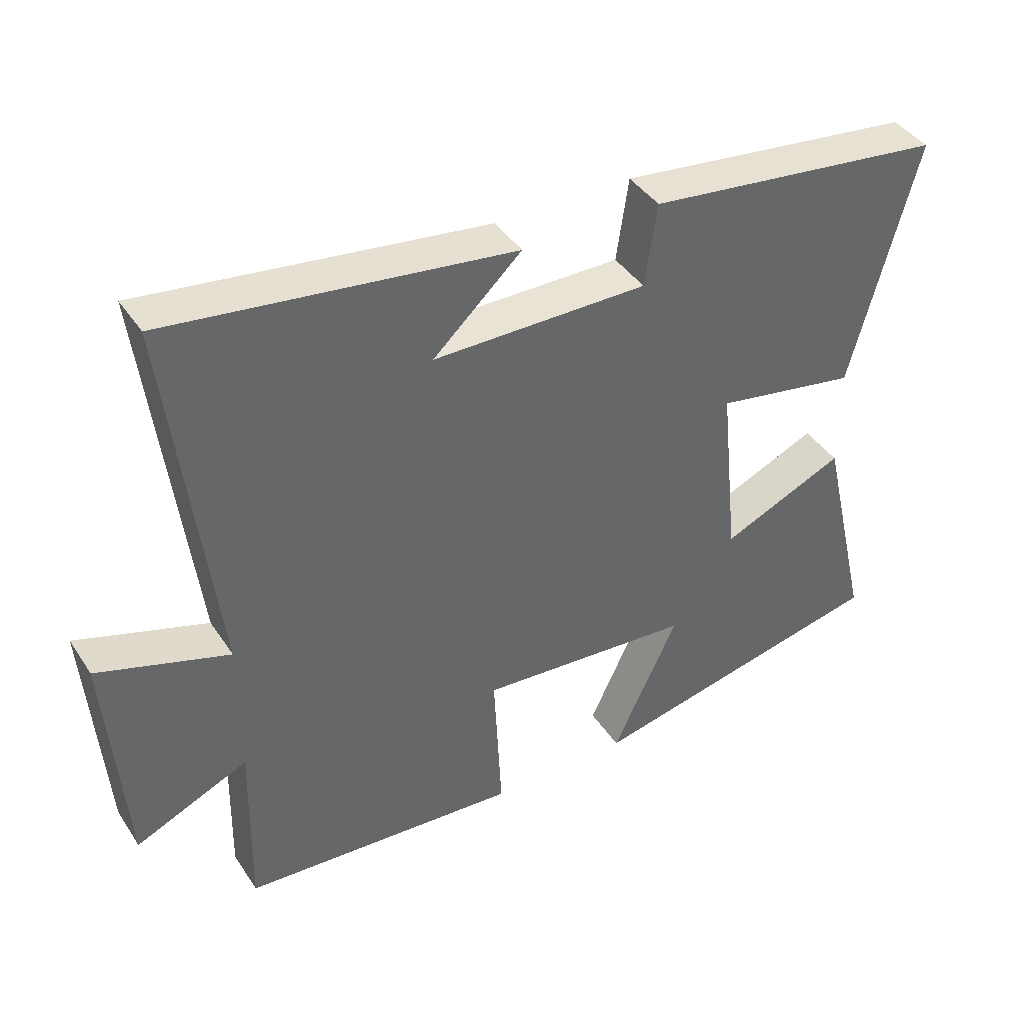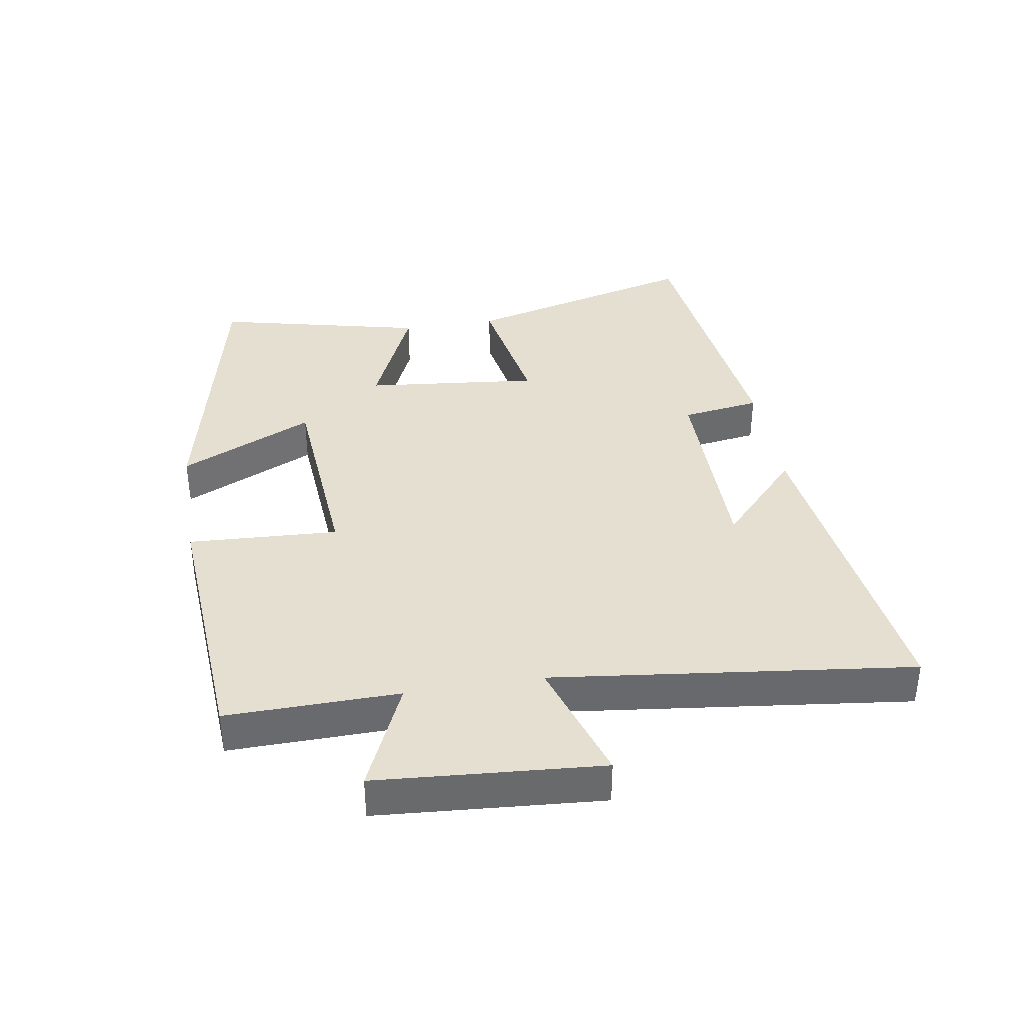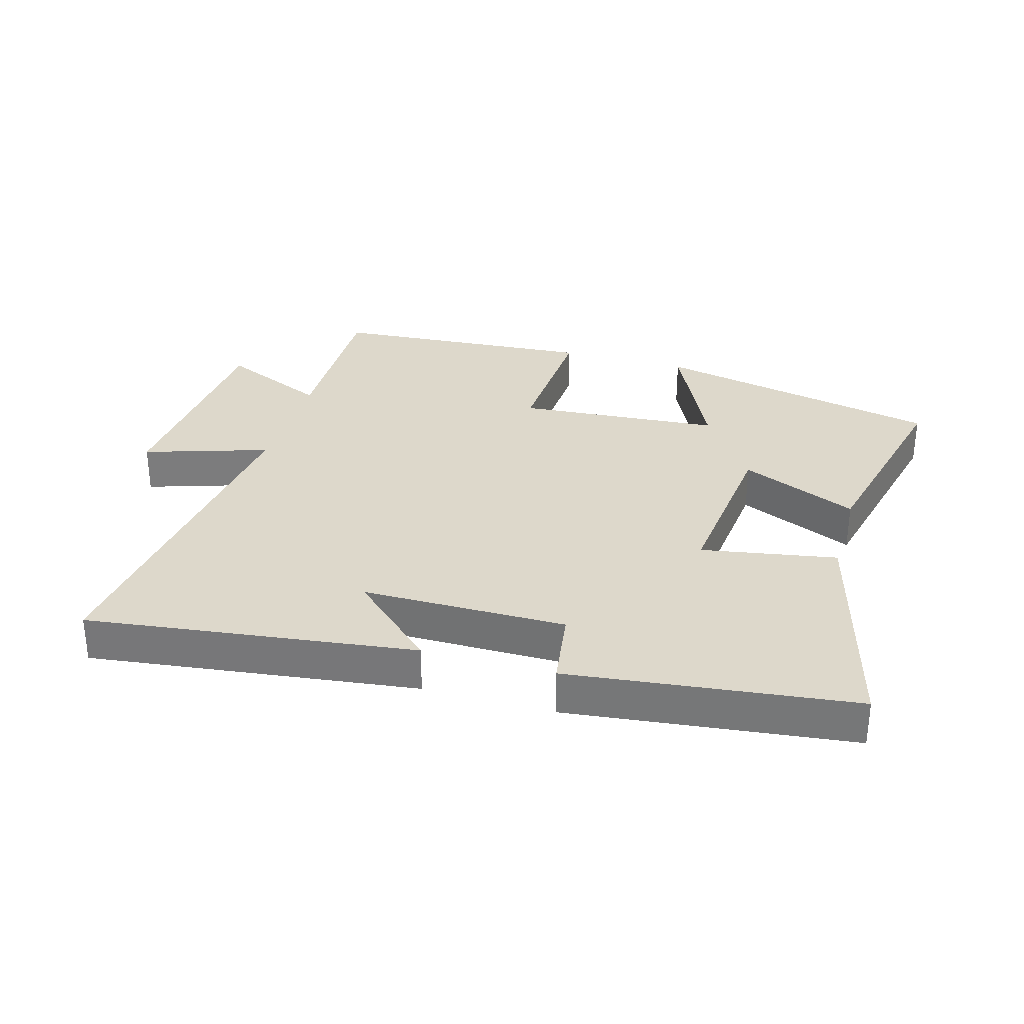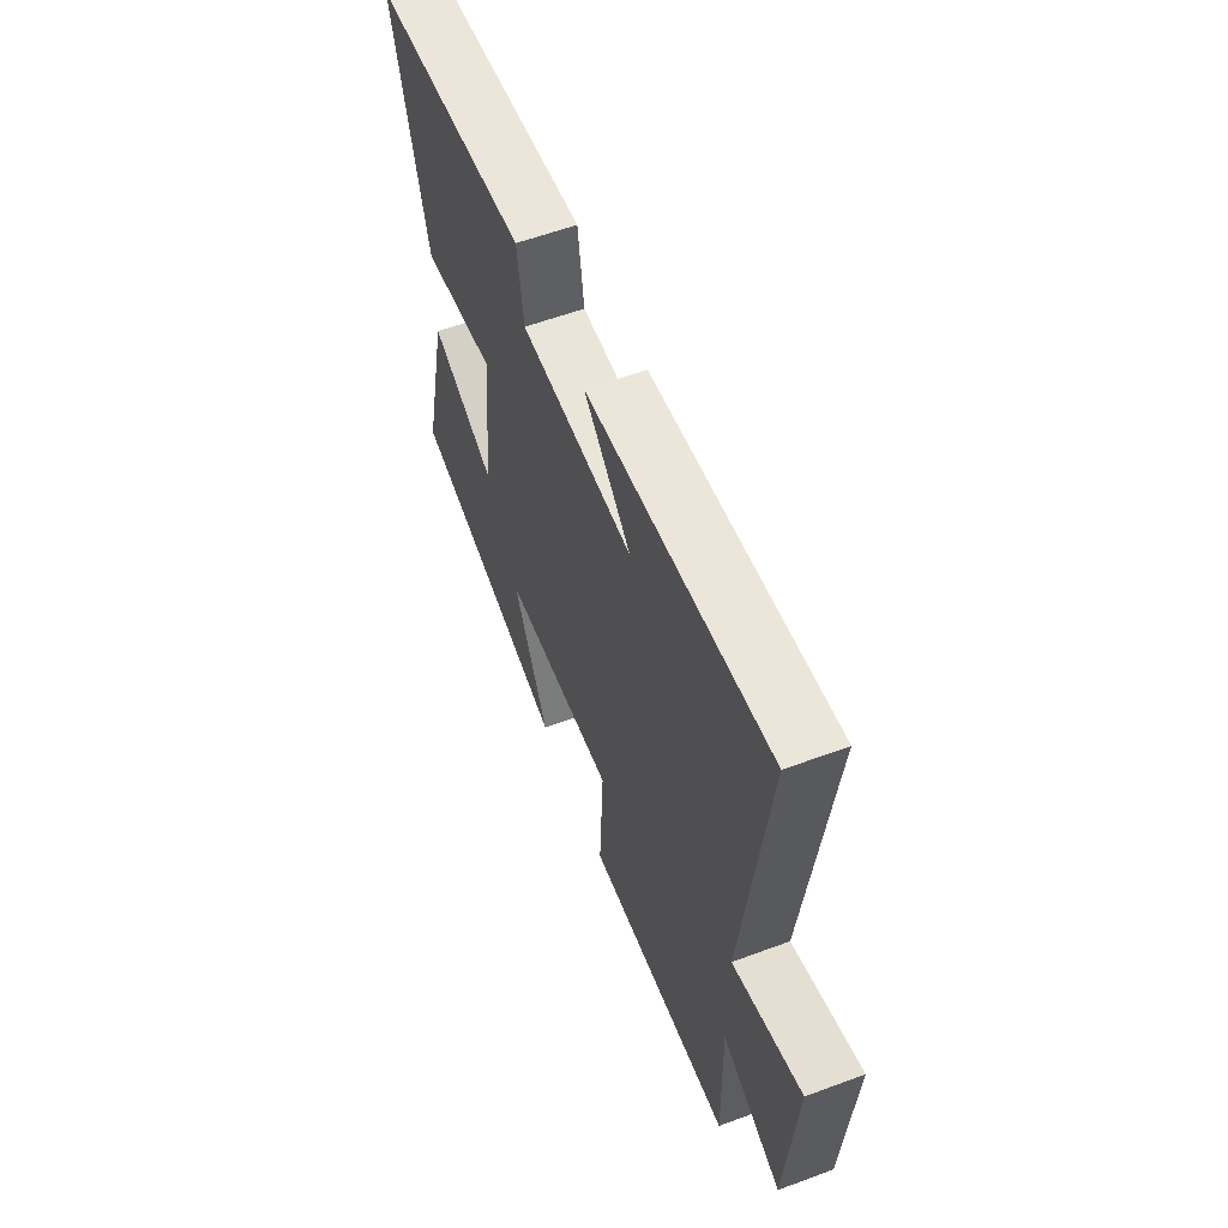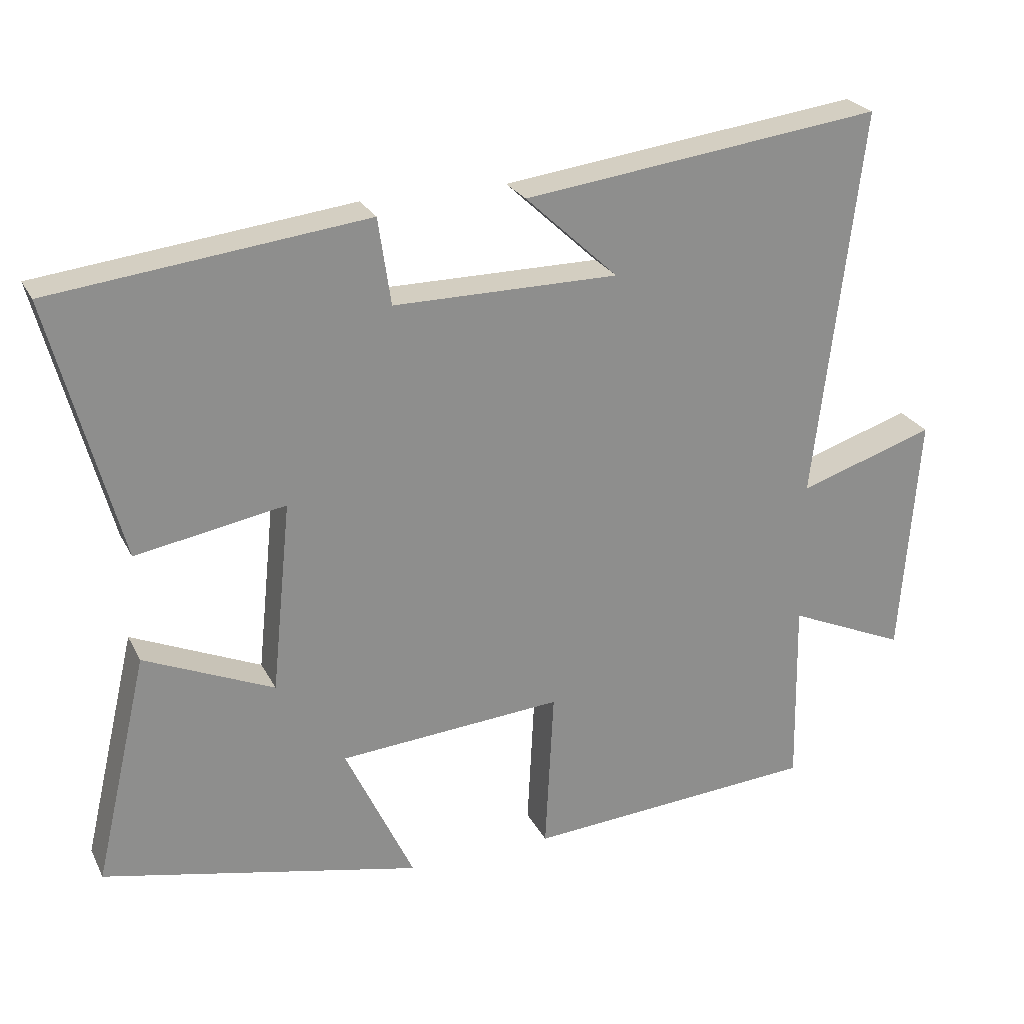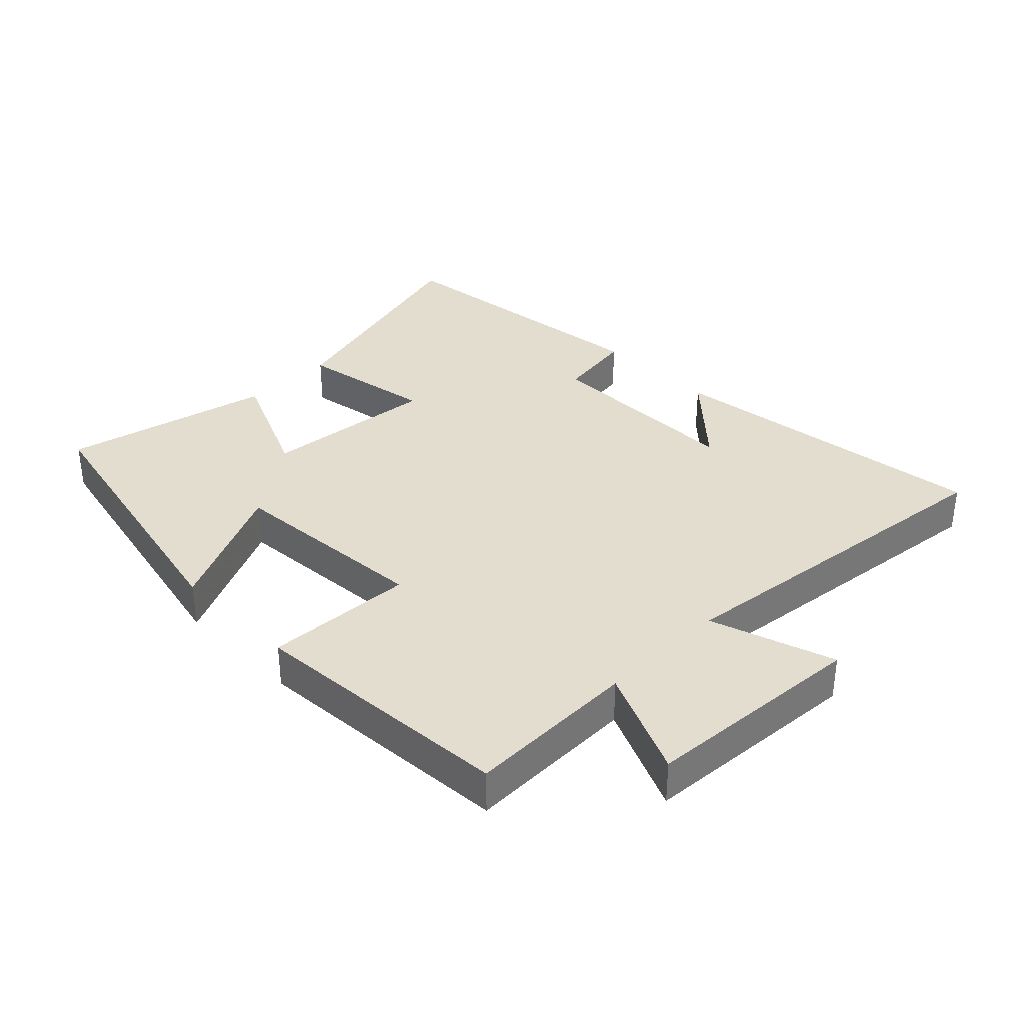
<metadata>
{"format":"obj","ext":"obj","renderer":"f3d","projection":"perspective","resolution":1024,"background":"white","views":[{"elev":41.0,"azim":-30.5,"up":"+Z"},{"elev":37.4,"azim":-99.3,"up":"+Y"},{"elev":31.4,"azim":16.0,"up":"+Y"},{"elev":58.3,"azim":-111.0,"up":"+Z"},{"elev":25.1,"azim":158.2,"up":"+Z"},{"elev":35.0,"azim":-134.8,"up":"+Y"}]}
</metadata>
<code>
v 0.576 0.07 -0.401
v 0.122 0.07 -0.5
v 0.22 0.07 -0.291
v -0.1 0.07 -0.267
v -0.088 0.07 -0.5
v -0.505 0.07 -0.471
v -0.5 0.07 -0.203
v -0.669 0.07 -0.278
v -0.695 0.07 0.07
v -0.5 0.07 0.007
v -0.567 0.07 0.565
v -0.054 0.07 0.5
v -0.186 0.07 0.377
v 0.134 0.07 0.377
v 0.152 0.07 0.5
v 0.598 0.07 0.448
v 0.5 0.07 0.079
v 0.288 0.07 0.116
v 0.316 0.07 -0.156
v 0.5 0.07 -0.075
v 0.576 0 -0.401
v 0.122 0 -0.5
v 0.22 0 -0.291
v -0.1 0 -0.267
v -0.088 0 -0.5
v -0.505 0 -0.471
v -0.5 0 -0.203
v -0.669 0 -0.278
v -0.695 0 0.07
v -0.5 0 0.007
v -0.567 0 0.565
v -0.054 0 0.5
v -0.186 0 0.377
v 0.134 0 0.377
v 0.152 0 0.5
v 0.598 0 0.448
v 0.5 0 0.079
v 0.288 0 0.116
v 0.316 0 -0.156
v 0.5 0 -0.075
f 1 2 3
f 20 1 3
f 19 20 3
f 18 19 3 4
f 16 17 18
f 15 16 18
f 14 15 18
f 13 14 18 4
f 11 12 13
f 13 4 5
f 11 13 5
f 10 11 5
f 7 8 9 10
f 7 10 5
f 5 6 7
f 23 22 21
f 23 21 40
f 23 40 39
f 24 23 39 38
f 38 37 36
f 38 36 35
f 38 35 34
f 24 38 34 33
f 33 32 31
f 25 24 33
f 25 33 31
f 25 31 30
f 30 29 28 27
f 25 30 27
f 27 26 25
f 1 21 22 2
f 2 22 23 3
f 3 23 24 4
f 4 24 25 5
f 5 25 26 6
f 6 26 27 7
f 7 27 28 8
f 8 28 29 9
f 9 29 30 10
f 10 30 31 11
f 11 31 32 12
f 12 32 33 13
f 13 33 34 14
f 14 34 35 15
f 15 35 36 16
f 16 36 37 17
f 17 37 38 18
f 18 38 39 19
f 19 39 40 20
f 20 40 21 1

</code>
